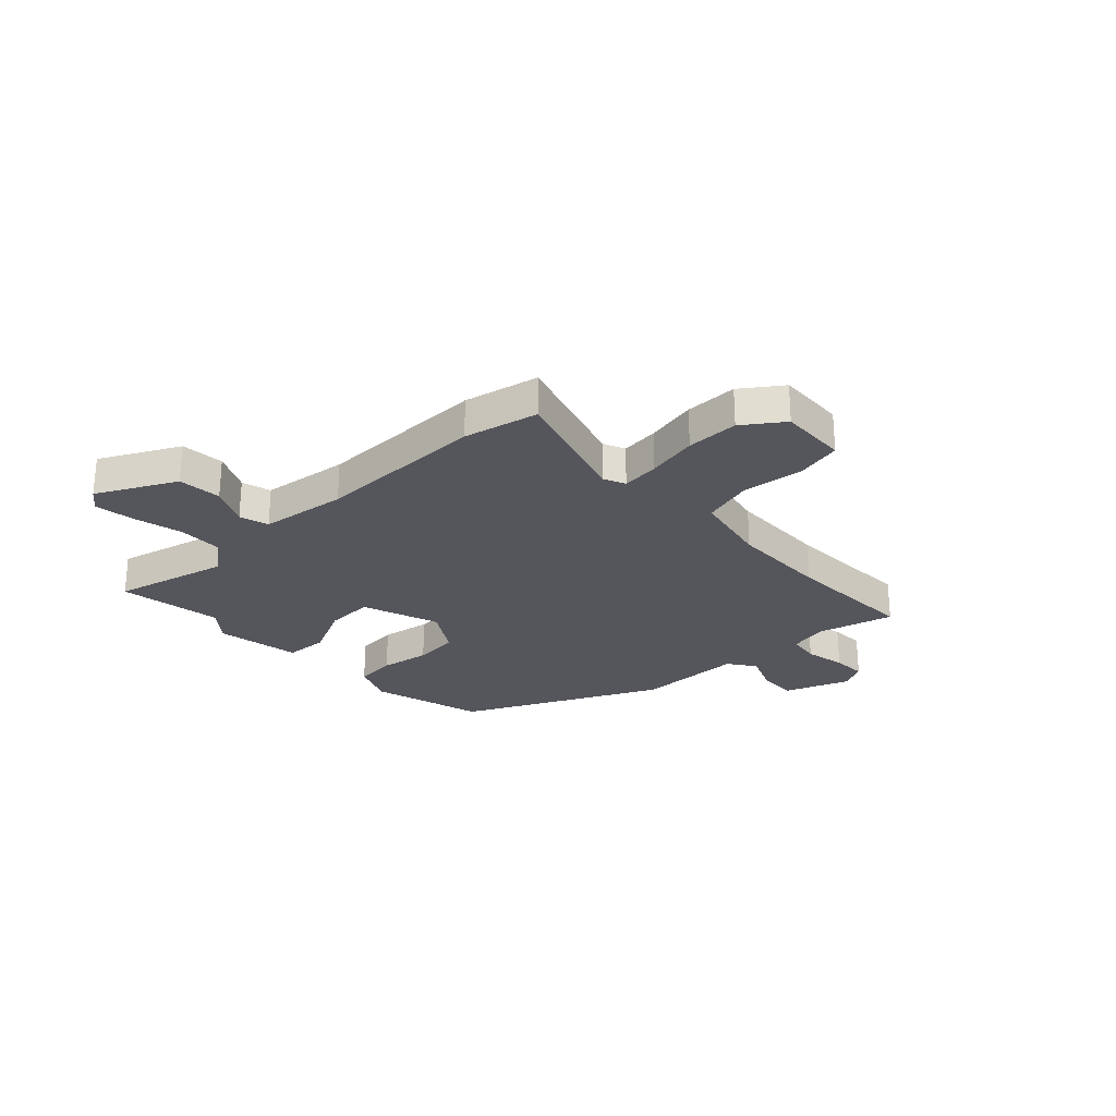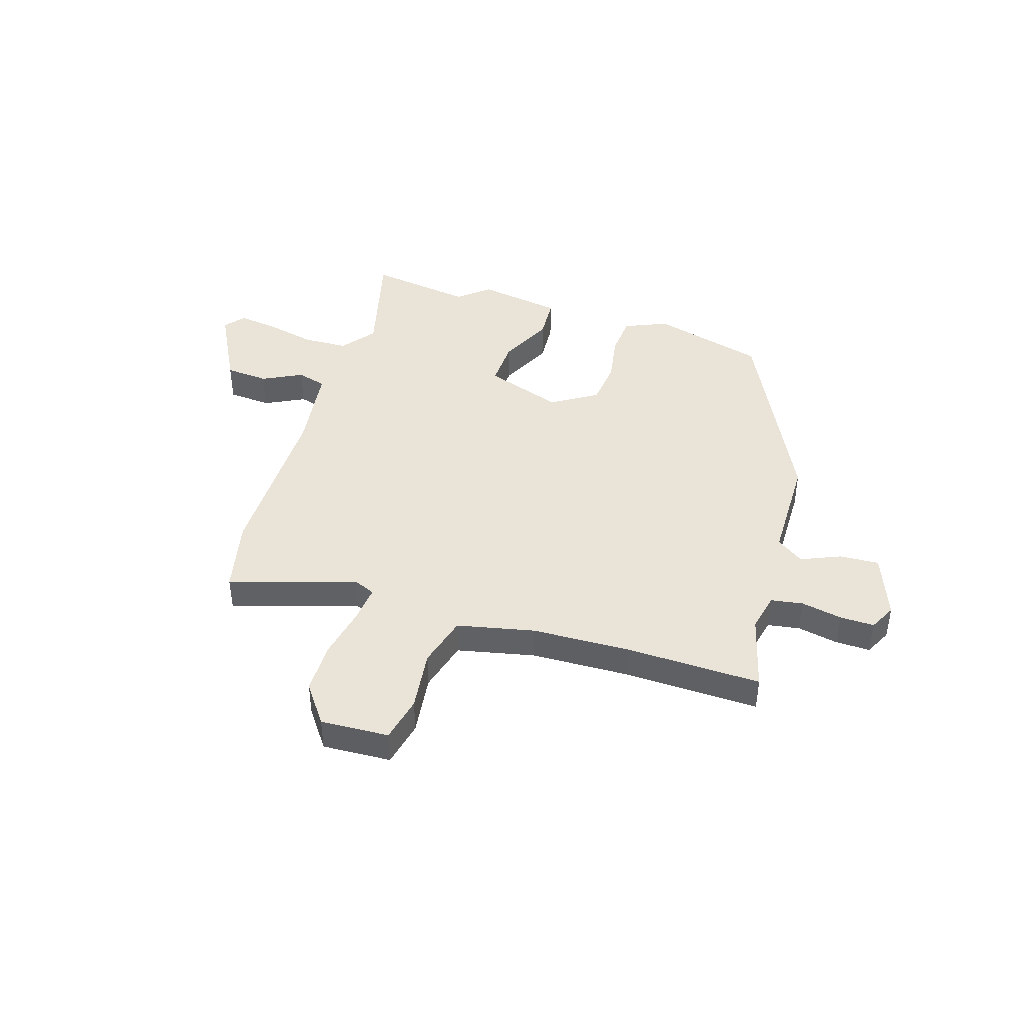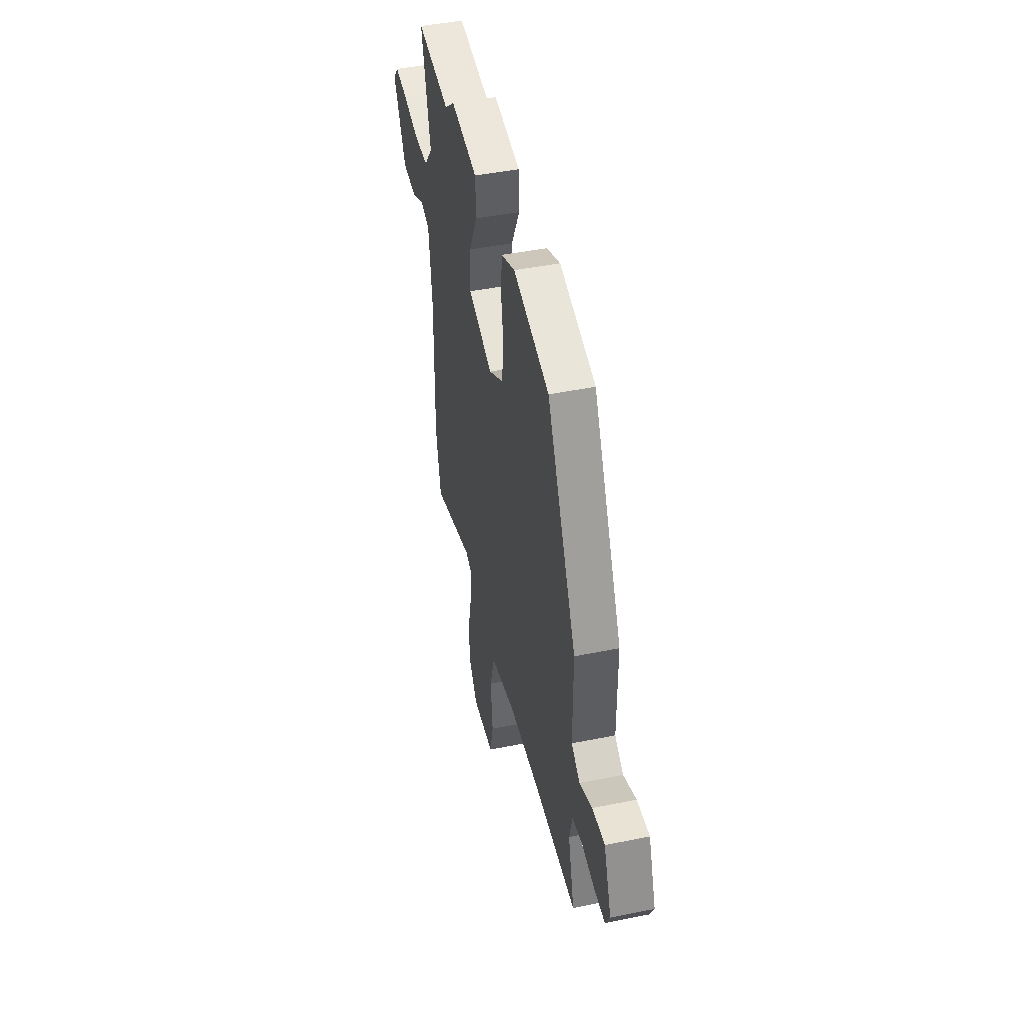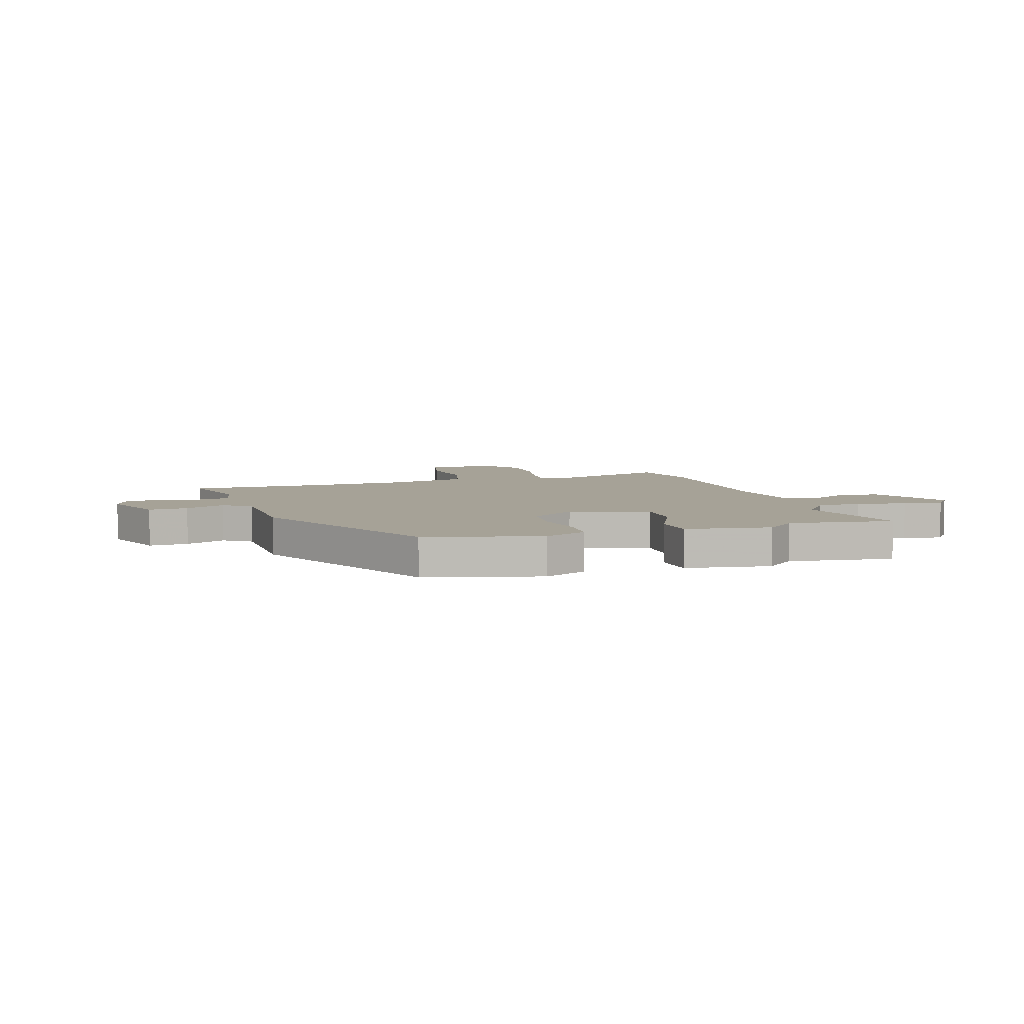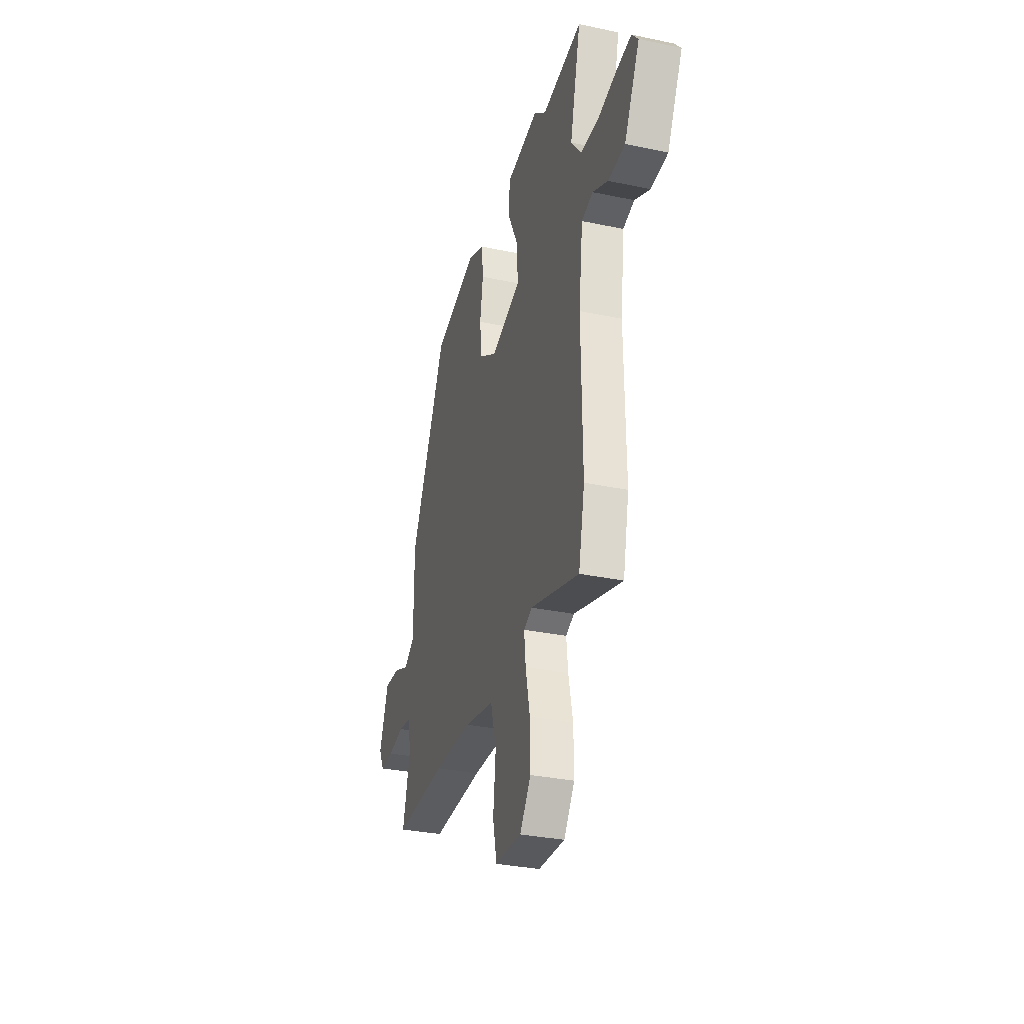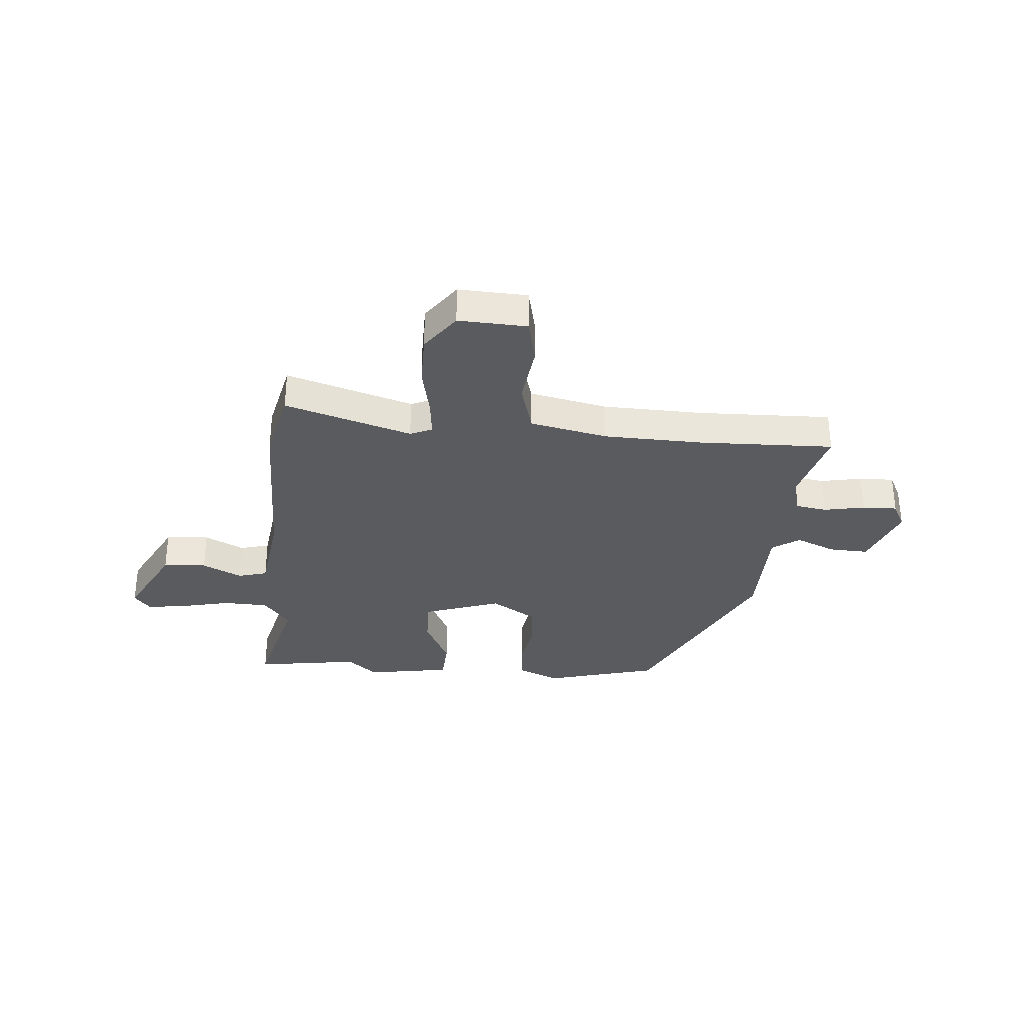
<metadata>
{"format":"obj","ext":"obj","renderer":"f3d","projection":"perspective","resolution":1024,"background":"white","views":[{"elev":-26.2,"azim":133.1,"up":"+Y"},{"elev":43.0,"azim":-163.2,"up":"+Y"},{"elev":44.8,"azim":-103.3,"up":"+Z"},{"elev":6.4,"azim":-18.7,"up":"+Y"},{"elev":-31.8,"azim":73.4,"up":"+Z"},{"elev":-32.2,"azim":174.7,"up":"+Y"}]}
</metadata>
<code>
v -0.309 0.07 -0.493
v -0.562 0.07 -0.502
v -0.525 0.07 -0.357
v -0.542 0.07 -0.285
v -0.602 0.07 -0.276
v -0.679 0.07 -0.292
v -0.744 0.07 -0.294
v -0.77 0.07 -0.244
v -0.725 0.07 -0.121
v -0.651 0.07 -0.124
v -0.576 0.07 -0.155
v -0.525 0.07 -0.119
v -0.525 0.07 0.084
v -0.349 0.07 0.455
v -0.136 0.07 0.515
v -0.055 0.07 0.481
v -0.048 0.07 0.404
v -0.063 0.07 0.31
v -0.053 0.07 0.224
v 0.033 0.07 0.171
v 0.179 0.07 0.223
v 0.175 0.07 0.314
v 0.125 0.07 0.415
v 0.129 0.07 0.496
v 0.288 0.07 0.524
v 0.346 0.07 0.476
v 0.542 0.07 0.507
v 0.489 0.07 0.289
v 0.539 0.07 0.226
v 0.624 0.07 0.224
v 0.717 0.07 0.246
v 0.792 0.07 0.257
v 0.823 0.07 0.22
v 0.748 0.07 0.072
v 0.666 0.07 0.065
v 0.591 0.07 0.102
v 0.536 0.07 0.086
v 0.516 0.07 -0.079
v 0.521 0.07 -0.402
v 0.491 0.07 -0.543
v 0.252 0.07 -0.471
v 0.211 0.07 -0.489
v 0.219 0.07 -0.56
v 0.24 0.07 -0.657
v 0.241 0.07 -0.756
v 0.188 0.07 -0.831
v 0.059 0.07 -0.826
v 0.039 0.07 -0.74
v 0.052 0.07 -0.624
v 0.024 0.07 -0.527
v -0.122 0.07 -0.497
v -0.309 0 -0.493
v -0.562 0 -0.502
v -0.525 0 -0.357
v -0.542 0 -0.285
v -0.602 0 -0.276
v -0.679 0 -0.292
v -0.744 0 -0.294
v -0.77 0 -0.244
v -0.725 0 -0.121
v -0.651 0 -0.124
v -0.576 0 -0.155
v -0.525 0 -0.119
v -0.525 0 0.084
v -0.349 0 0.455
v -0.136 0 0.515
v -0.055 0 0.481
v -0.048 0 0.404
v -0.063 0 0.31
v -0.053 0 0.224
v 0.033 0 0.171
v 0.179 0 0.223
v 0.175 0 0.314
v 0.125 0 0.415
v 0.129 0 0.496
v 0.288 0 0.524
v 0.346 0 0.476
v 0.542 0 0.507
v 0.489 0 0.289
v 0.539 0 0.226
v 0.624 0 0.224
v 0.717 0 0.246
v 0.792 0 0.257
v 0.823 0 0.22
v 0.748 0 0.072
v 0.666 0 0.065
v 0.591 0 0.102
v 0.536 0 0.086
v 0.516 0 -0.079
v 0.521 0 -0.402
v 0.491 0 -0.543
v 0.252 0 -0.471
v 0.211 0 -0.489
v 0.219 0 -0.56
v 0.24 0 -0.657
v 0.241 0 -0.756
v 0.188 0 -0.831
v 0.059 0 -0.826
v 0.039 0 -0.74
v 0.052 0 -0.624
v 0.024 0 -0.527
v -0.122 0 -0.497
f 47 48 49
f 46 47 49
f 45 46 49
f 44 45 49
f 43 44 49
f 42 43 49 50
f 41 42 50 51
f 38 39 40 41
f 41 51 1
f 38 41 1
f 37 38 1
f 34 35 36
f 33 34 36
f 32 33 36
f 31 32 36
f 30 31 36
f 29 30 36 37
f 26 27 28
f 25 26 28
f 24 25 28
f 23 24 28
f 22 23 28
f 28 29 37
f 22 28 37
f 21 22 37
f 16 17 18
f 15 16 18
f 14 15 18
f 13 14 18
f 12 13 18
f 12 18 19
f 9 10 11
f 8 9 11
f 7 8 11
f 6 7 11
f 5 6 11
f 4 5 11 12
f 12 19 20
f 4 12 20
f 3 4 20
f 20 21 37
f 3 20 37
f 2 3 37
f 1 2 37
f 100 99 98
f 100 98 97
f 100 97 96
f 100 96 95
f 100 95 94
f 101 100 94 93
f 102 101 93 92
f 92 91 90 89
f 52 102 92
f 52 92 89
f 52 89 88
f 87 86 85
f 87 85 84
f 87 84 83
f 87 83 82
f 87 82 81
f 88 87 81 80
f 79 78 77
f 79 77 76
f 79 76 75
f 79 75 74
f 79 74 73
f 88 80 79
f 88 79 73
f 88 73 72
f 69 68 67
f 69 67 66
f 69 66 65
f 69 65 64
f 69 64 63
f 70 69 63
f 62 61 60
f 62 60 59
f 62 59 58
f 62 58 57
f 62 57 56
f 63 62 56 55
f 71 70 63
f 71 63 55
f 71 55 54
f 88 72 71
f 88 71 54
f 88 54 53
f 88 53 52
f 1 52 53 2
f 2 53 54 3
f 3 54 55 4
f 4 55 56 5
f 5 56 57 6
f 6 57 58 7
f 7 58 59 8
f 8 59 60 9
f 9 60 61 10
f 10 61 62 11
f 11 62 63 12
f 12 63 64 13
f 13 64 65 14
f 14 65 66 15
f 15 66 67 16
f 16 67 68 17
f 17 68 69 18
f 18 69 70 19
f 19 70 71 20
f 20 71 72 21
f 21 72 73 22
f 22 73 74 23
f 23 74 75 24
f 24 75 76 25
f 25 76 77 26
f 26 77 78 27
f 27 78 79 28
f 28 79 80 29
f 29 80 81 30
f 30 81 82 31
f 31 82 83 32
f 32 83 84 33
f 33 84 85 34
f 34 85 86 35
f 35 86 87 36
f 36 87 88 37
f 37 88 89 38
f 38 89 90 39
f 39 90 91 40
f 40 91 92 41
f 41 92 93 42
f 42 93 94 43
f 43 94 95 44
f 44 95 96 45
f 45 96 97 46
f 46 97 98 47
f 47 98 99 48
f 48 99 100 49
f 49 100 101 50
f 50 101 102 51
f 51 102 52 1

</code>
